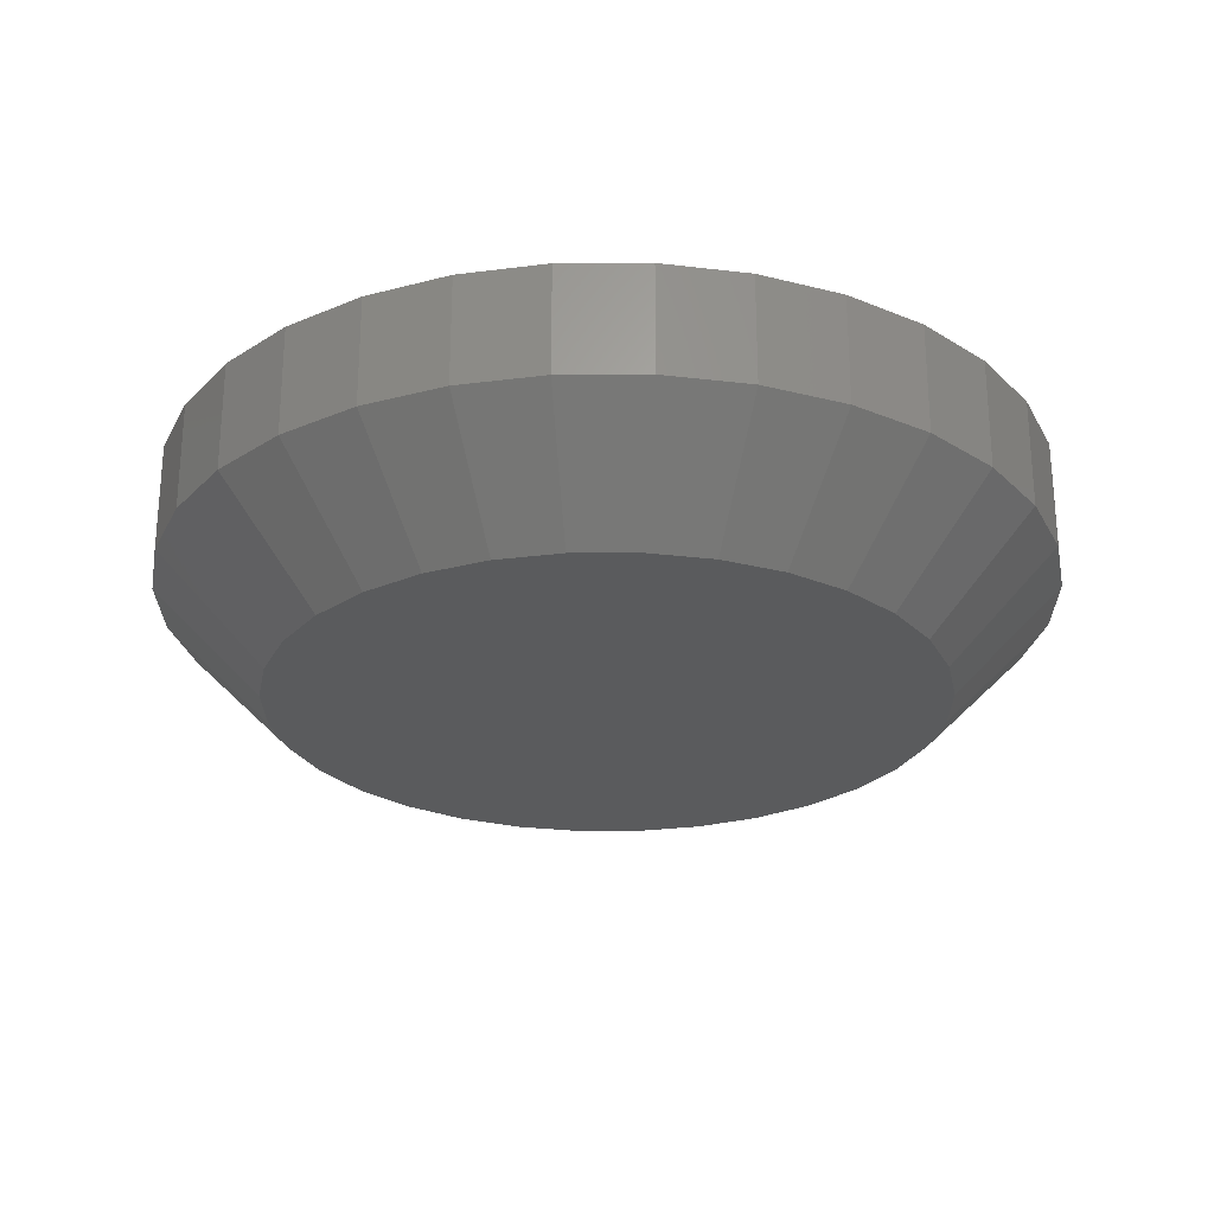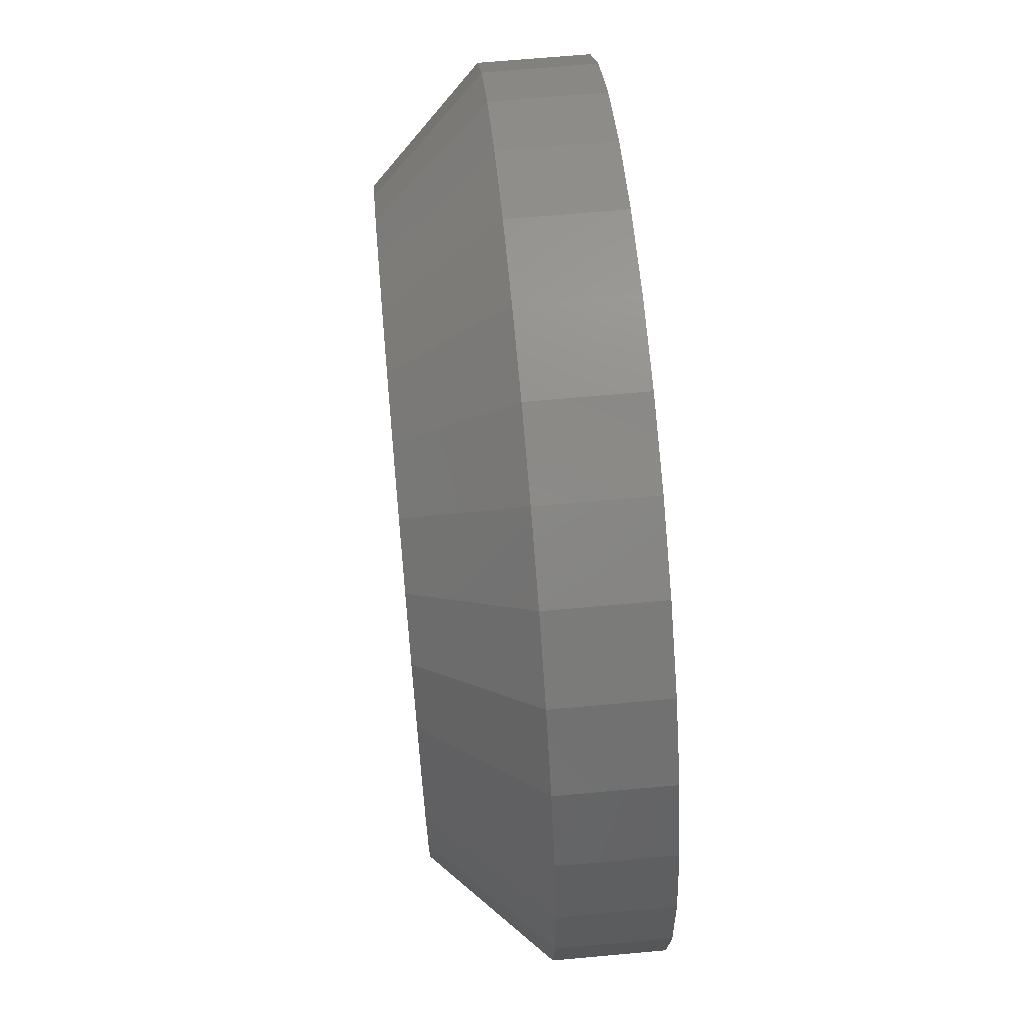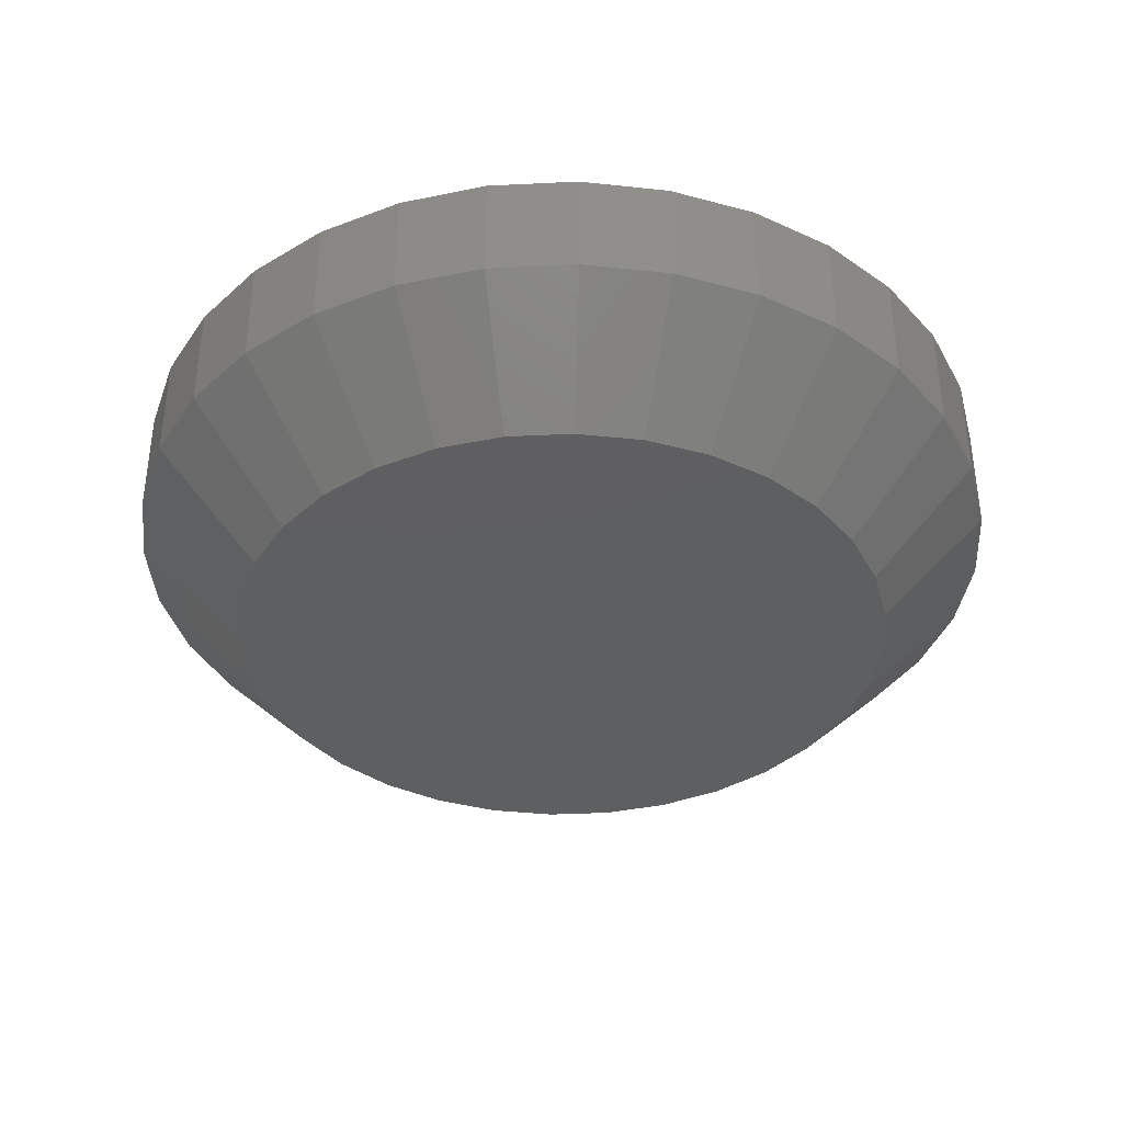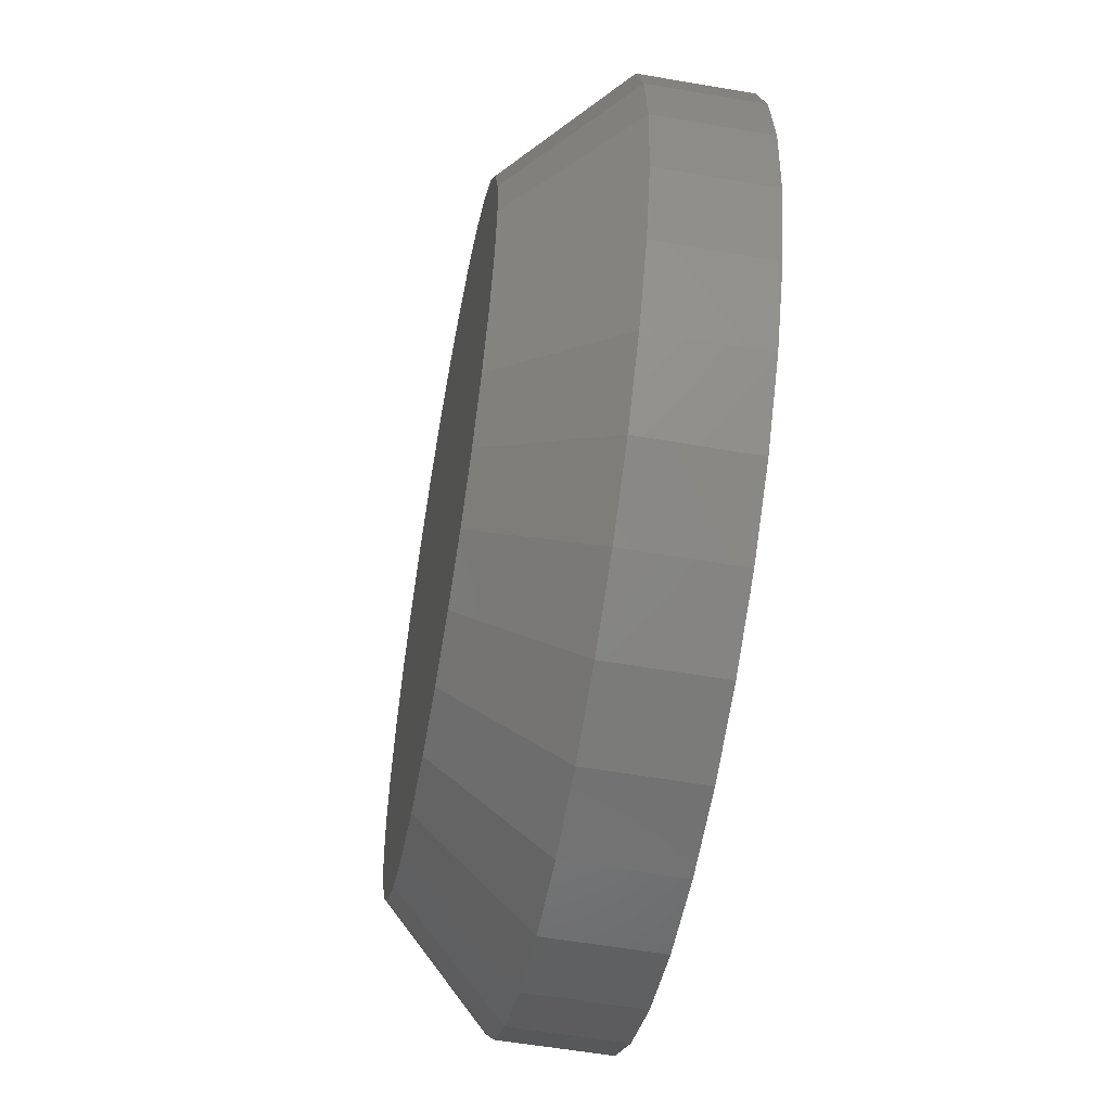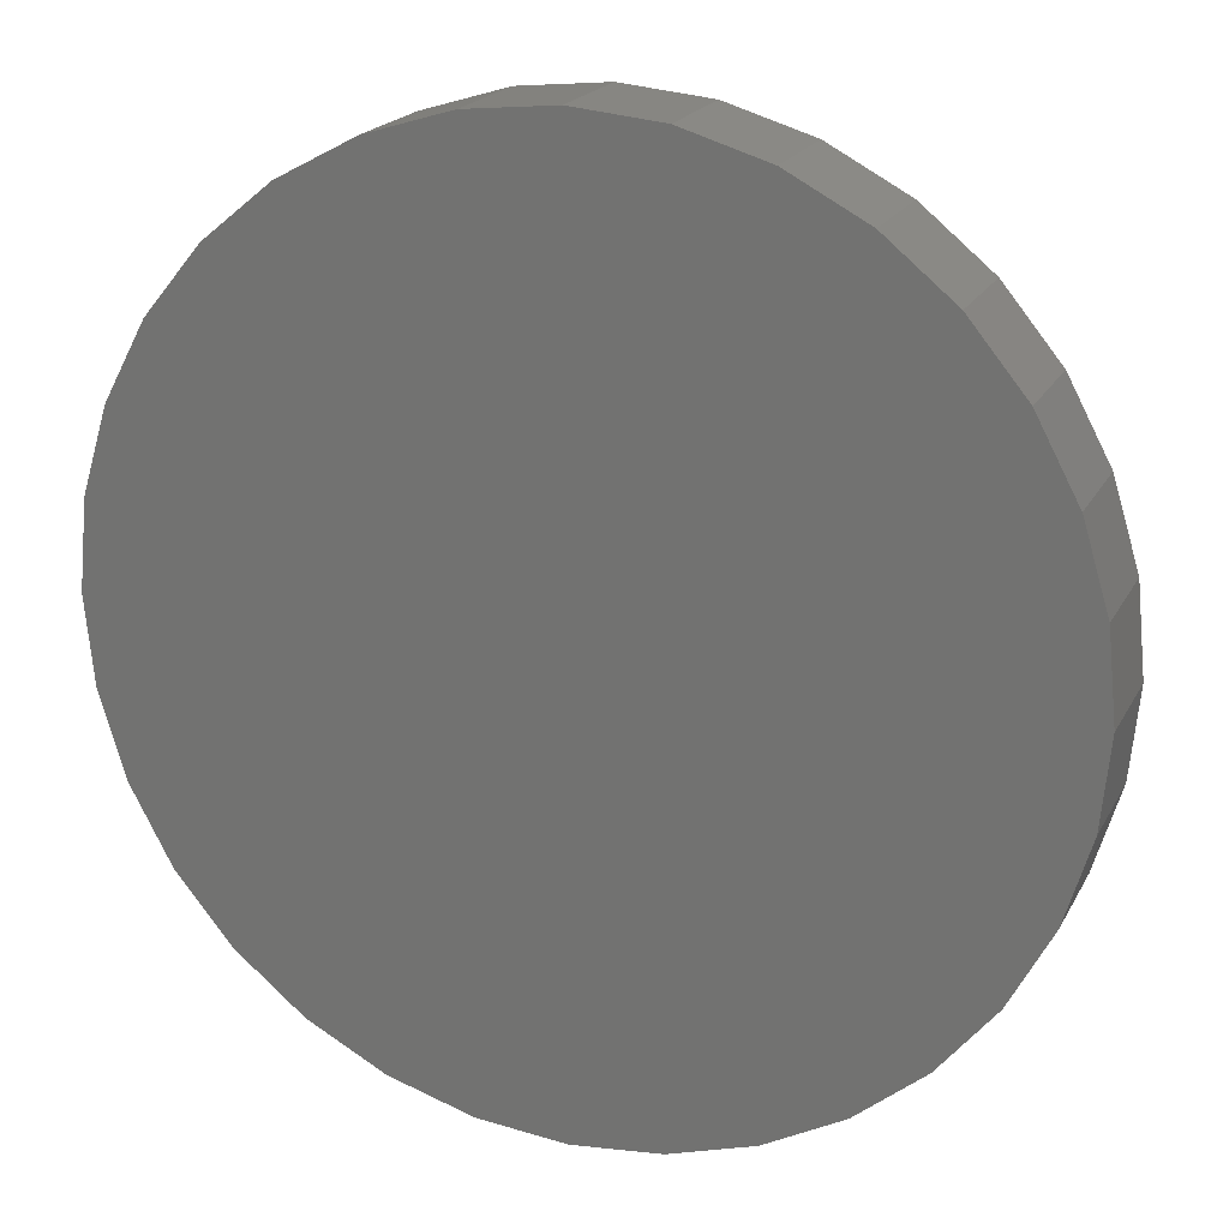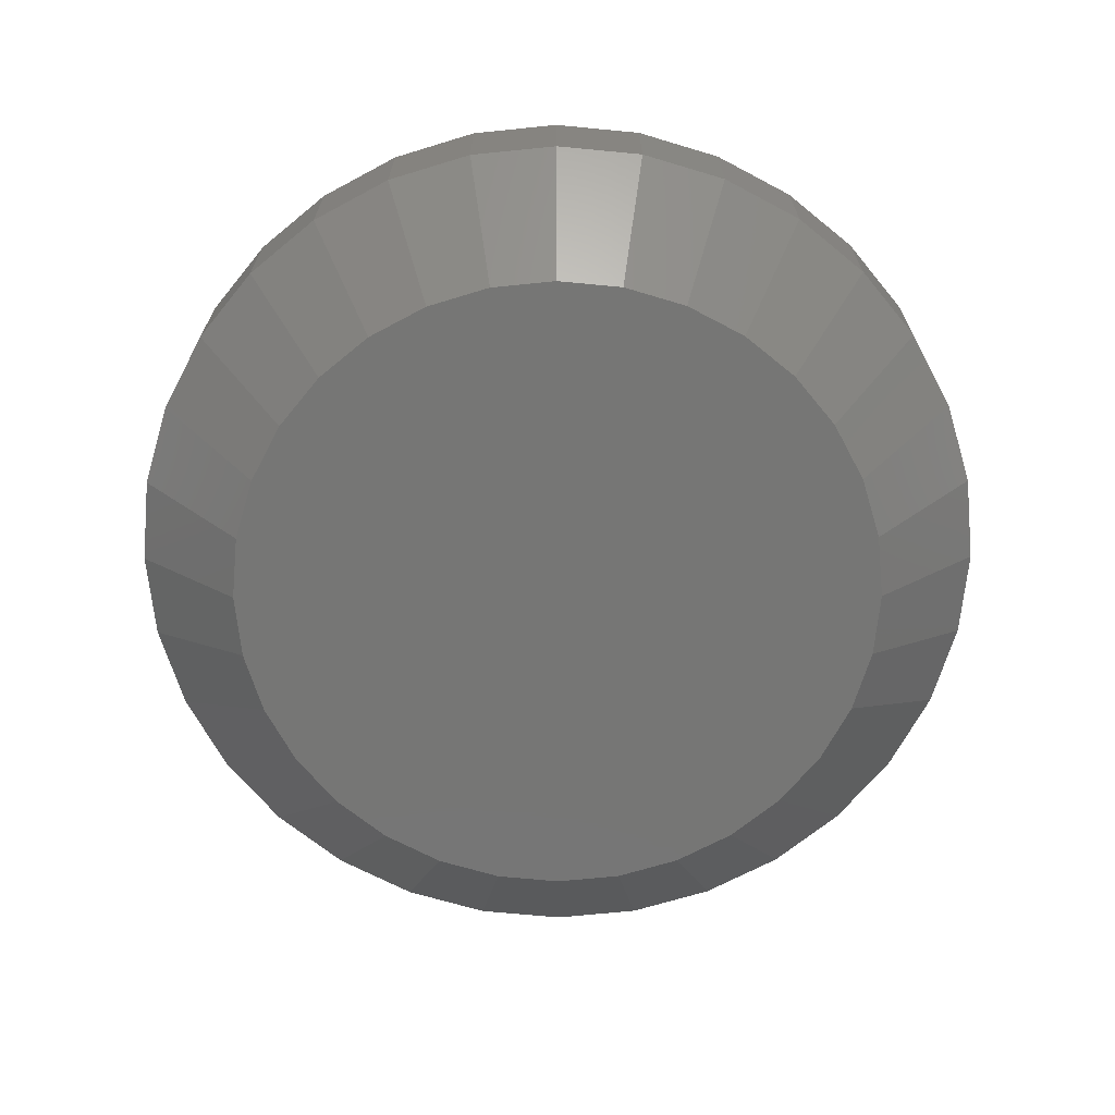
<metadata>
{"format":"stl","ext":"stl","renderer":"f3d","projection":"perspective","resolution":1024,"background":"white","views":[{"elev":-25.8,"azim":-39.0,"up":"+Y"},{"elev":67.0,"azim":84.8,"up":"+Z"},{"elev":-37.8,"azim":42.9,"up":"+Y"},{"elev":-57.5,"azim":79.9,"up":"+Z"},{"elev":19.9,"azim":-159.2,"up":"+Z"},{"elev":-68.3,"azim":101.4,"up":"+Y"}]}
</metadata>
<code>
# stl→obj: 96 verts, 188 faces
v 0.1527 -0.01562 -0.6315
v 0.1481 -0.01562 -0.632
v 0.1436 -0.01562 -0.6333
v 0.1574 -0.01562 -0.632
v 0.1618 -0.01562 -0.6333
v 0.1395 -0.01562 -0.6355
v 0.1659 -0.01562 -0.6355
v 0.1359 -0.01562 -0.6385
v 0.1695 -0.01562 -0.6385
v 0.133 -0.01562 -0.6421
v 0.1725 -0.01562 -0.6421
v 0.1308 -0.01562 -0.6462
v 0.1747 -0.01562 -0.6462
v 0.1294 -0.01562 -0.6506
v 0.176 -0.01562 -0.6506
v 0.176 -0.01562 -0.6599
v 0.1308 -0.01562 -0.6644
v 0.1747 -0.01562 -0.6644
v 0.133 -0.01562 -0.6685
v 0.1725 -0.01562 -0.6685
v 0.1359 -0.01562 -0.6721
v 0.1695 -0.01562 -0.6721
v 0.1395 -0.01562 -0.675
v 0.1659 -0.01562 -0.675
v 0.1436 -0.01562 -0.6772
v 0.1618 -0.01562 -0.6772
v 0.1481 -0.01562 -0.6786
v 0.1527 -0.01562 -0.679
v 0.1574 -0.01562 -0.6786
v 0.1765 -0.01562 -0.6553
v 0.1289 -0.01562 -0.6553
v 0.1294 -0.01562 -0.6599
v 0.1843 3.471e-17 -0.6553
v 0.1843 -0.007812 -0.6553
v 0.1837 3.4e-17 -0.6614
v 0.1837 -0.007812 -0.6614
v 0.1819 3.324e-17 -0.6673
v 0.1819 -0.007812 -0.6673
v 0.179 3.247e-17 -0.6728
v 0.179 -0.007812 -0.6728
v 0.175 3.172e-17 -0.6776
v 0.175 -0.007812 -0.6776
v 0.1703 3.102e-17 -0.6815
v 0.1703 -0.007812 -0.6815
v 0.1648 3.039e-17 -0.6844
v 0.1648 -0.007812 -0.6844
v 0.1589 2.986e-17 -0.6862
v 0.1589 -0.007812 -0.6862
v 0.1527 2.945e-17 -0.6868
v 0.1527 -0.007812 -0.6868
v 0.1466 2.918e-17 -0.6862
v 0.1466 -0.007812 -0.6862
v 0.1406 2.905e-17 -0.6844
v 0.1406 -0.007812 -0.6844
v 0.1352 2.907e-17 -0.6815
v 0.1352 -0.007812 -0.6815
v 0.1304 2.924e-17 -0.6776
v 0.1304 -0.007812 -0.6776
v 0.1265 2.955e-17 -0.6728
v 0.1265 -0.007812 -0.6728
v 0.1235 3e-17 -0.6673
v 0.1235 -0.007812 -0.6673
v 0.1217 3.056e-17 -0.6614
v 0.1217 -0.007812 -0.6614
v 0.1211 3.121e-17 -0.6553
v 0.1211 -0.007812 -0.6553
v 0.1217 3.192e-17 -0.6491
v 0.1217 -0.007812 -0.6491
v 0.1235 3.268e-17 -0.6432
v 0.1235 -0.007812 -0.6432
v 0.1265 3.345e-17 -0.6377
v 0.1265 -0.007812 -0.6377
v 0.1304 3.42e-17 -0.6329
v 0.1304 -0.007812 -0.6329
v 0.1352 3.49e-17 -0.629
v 0.1352 -0.007812 -0.629
v 0.1406 3.553e-17 -0.6261
v 0.1406 -0.007812 -0.6261
v 0.1466 3.606e-17 -0.6243
v 0.1466 -0.007812 -0.6243
v 0.1527 3.647e-17 -0.6237
v 0.1527 -0.007812 -0.6237
v 0.1589 3.674e-17 -0.6243
v 0.1589 -0.007812 -0.6243
v 0.1648 3.687e-17 -0.6261
v 0.1648 -0.007812 -0.6261
v 0.1703 3.685e-17 -0.629
v 0.1703 -0.007812 -0.629
v 0.175 3.668e-17 -0.6329
v 0.175 -0.007812 -0.6329
v 0.179 3.637e-17 -0.6377
v 0.179 -0.007812 -0.6377
v 0.1819 3.592e-17 -0.6432
v 0.1819 -0.007812 -0.6432
v 0.1837 3.536e-17 -0.6491
v 0.1837 -0.007812 -0.6491
f 1 2 3
f 4 1 3
f 4 3 5
f 5 3 6
f 5 6 7
f 7 6 8
f 7 8 9
f 9 8 10
f 9 10 11
f 11 10 12
f 11 12 13
f 13 12 14
f 13 14 15
f 16 17 18
f 18 17 19
f 18 19 20
f 20 19 21
f 20 21 22
f 22 21 23
f 22 23 24
f 24 23 25
f 24 25 26
f 26 25 27
f 26 27 28
f 26 28 29
f 15 14 30
f 30 14 31
f 30 31 16
f 16 31 32
f 16 32 17
f 33 34 35
f 35 34 36
f 35 36 37
f 37 36 38
f 37 38 39
f 39 38 40
f 39 40 41
f 41 40 42
f 41 42 43
f 43 42 44
f 43 44 45
f 45 44 46
f 45 46 47
f 47 46 48
f 47 48 49
f 49 48 50
f 49 50 51
f 51 50 52
f 51 52 53
f 53 52 54
f 53 54 55
f 55 54 56
f 55 56 57
f 57 56 58
f 57 58 59
f 59 58 60
f 59 60 61
f 61 60 62
f 61 62 63
f 63 62 64
f 63 64 65
f 65 64 66
f 65 66 67
f 67 66 68
f 67 68 69
f 69 68 70
f 69 70 71
f 71 70 72
f 71 72 73
f 73 72 74
f 73 74 75
f 75 74 76
f 75 76 77
f 77 76 78
f 77 78 79
f 79 78 80
f 79 80 81
f 81 80 82
f 81 82 83
f 83 82 84
f 83 84 85
f 85 84 86
f 85 86 87
f 87 86 88
f 87 88 89
f 89 88 90
f 89 90 91
f 91 90 92
f 91 92 93
f 93 92 94
f 93 94 95
f 95 94 96
f 95 96 33
f 33 96 34
f 31 14 66
f 14 68 66
f 34 96 30
f 96 15 30
f 96 94 13
f 15 96 13
f 92 90 11
f 11 94 92
f 13 94 11
f 88 86 5
f 7 88 5
f 7 9 88
f 84 82 4
f 4 86 84
f 5 86 4
f 80 78 3
f 2 80 3
f 2 1 80
f 76 74 6
f 6 78 76
f 3 78 6
f 72 70 12
f 10 72 12
f 10 8 72
f 14 70 68
f 12 70 14
f 9 11 90
f 90 88 9
f 1 4 82
f 82 80 1
f 8 6 74
f 74 72 8
f 30 16 34
f 16 36 34
f 66 64 31
f 64 32 31
f 64 62 17
f 32 64 17
f 60 58 19
f 19 62 60
f 17 62 19
f 56 54 25
f 23 56 25
f 23 21 56
f 52 50 27
f 27 54 52
f 25 54 27
f 48 46 26
f 29 48 26
f 29 28 48
f 44 42 24
f 24 46 44
f 26 46 24
f 40 38 18
f 20 40 18
f 20 22 40
f 16 38 36
f 18 38 16
f 21 19 58
f 58 56 21
f 28 27 50
f 50 48 28
f 22 24 42
f 42 40 22
f 77 79 81
f 77 81 83
f 85 77 83
f 75 77 85
f 87 75 85
f 73 75 87
f 89 73 87
f 71 73 89
f 91 71 89
f 69 71 91
f 93 69 91
f 67 69 93
f 95 67 93
f 37 61 35
f 59 61 37
f 39 59 37
f 57 59 39
f 41 57 39
f 55 57 41
f 43 55 41
f 53 55 43
f 45 53 43
f 51 53 45
f 49 51 45
f 47 49 45
f 61 63 35
f 35 63 65
f 35 65 33
f 33 65 67
f 33 67 95

</code>
